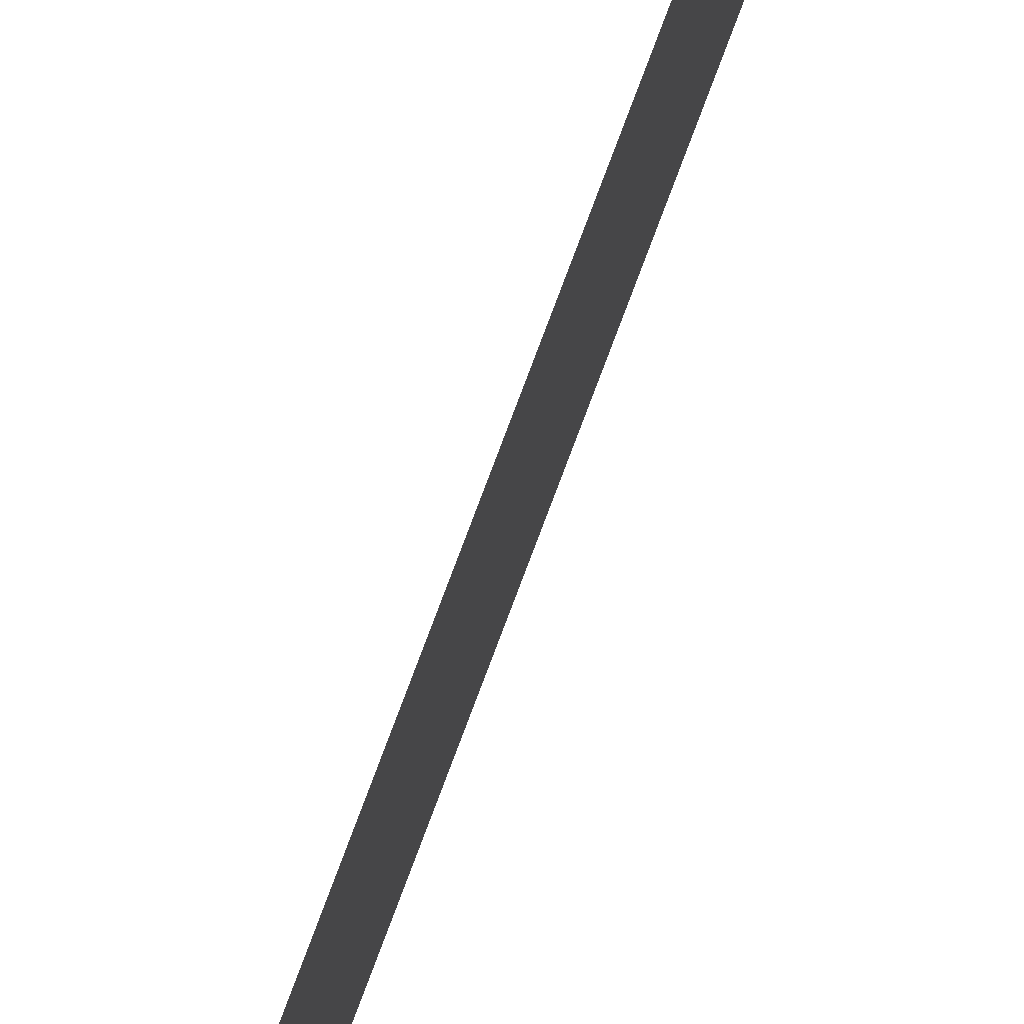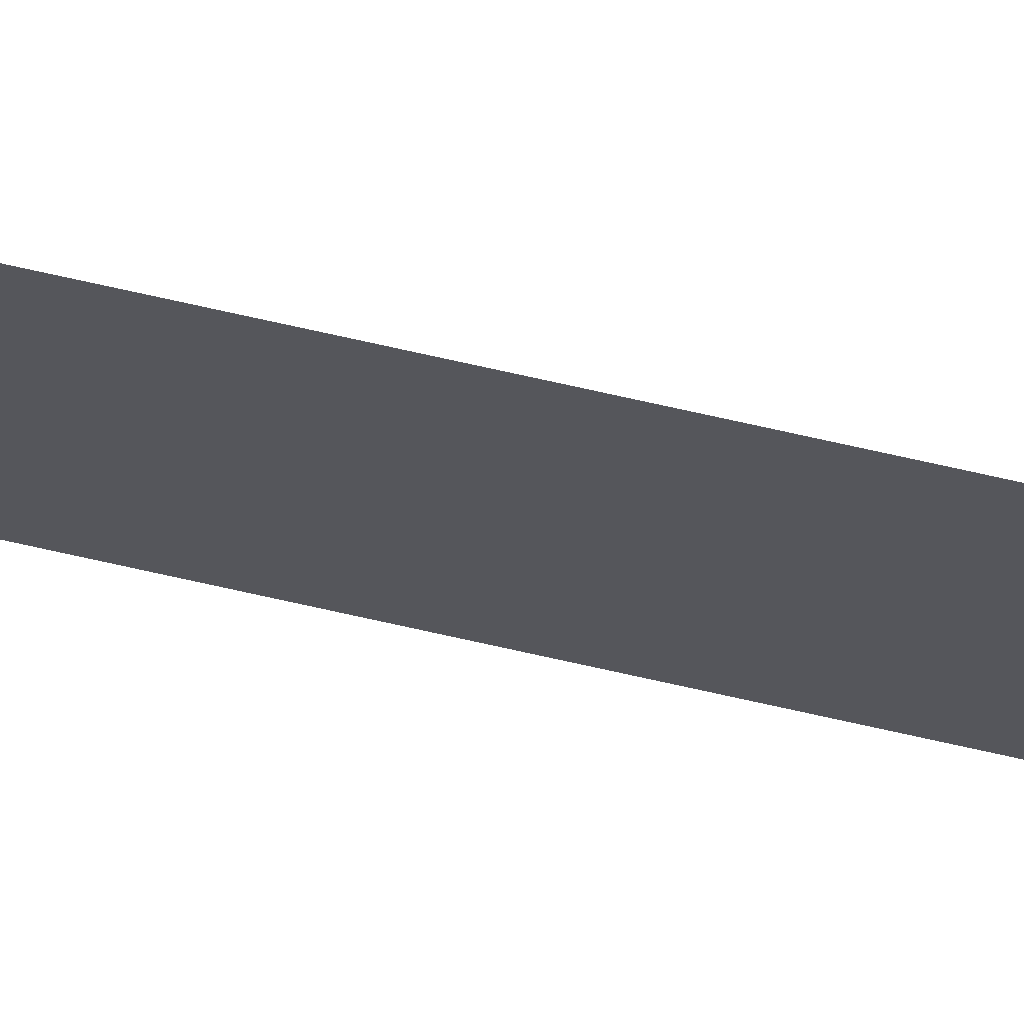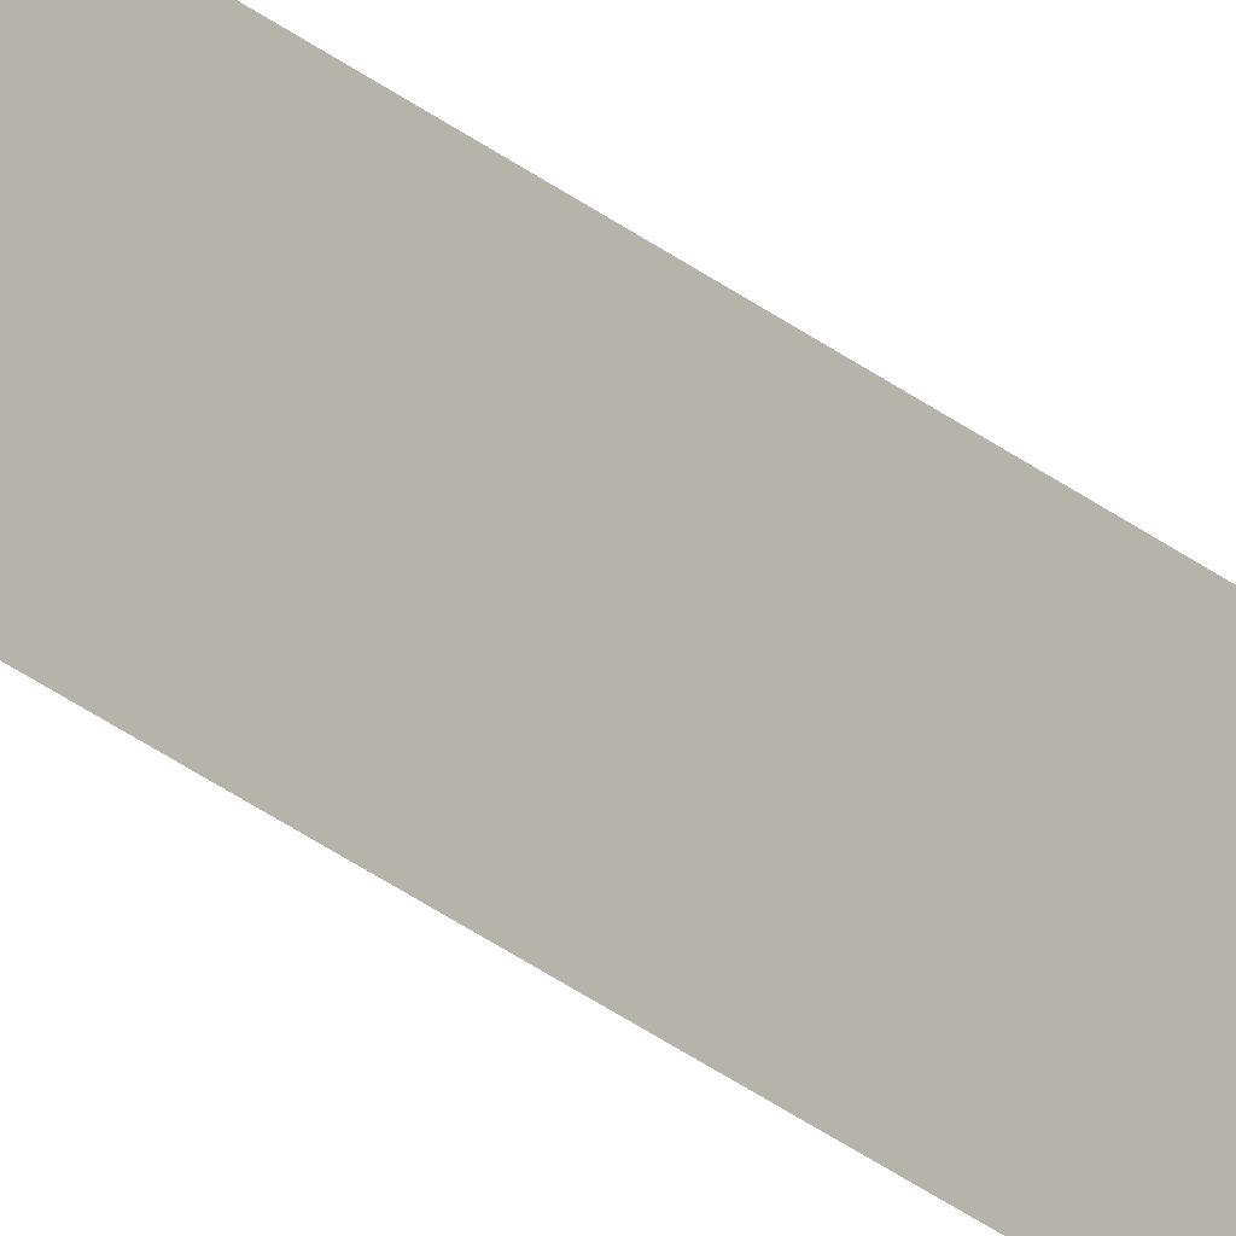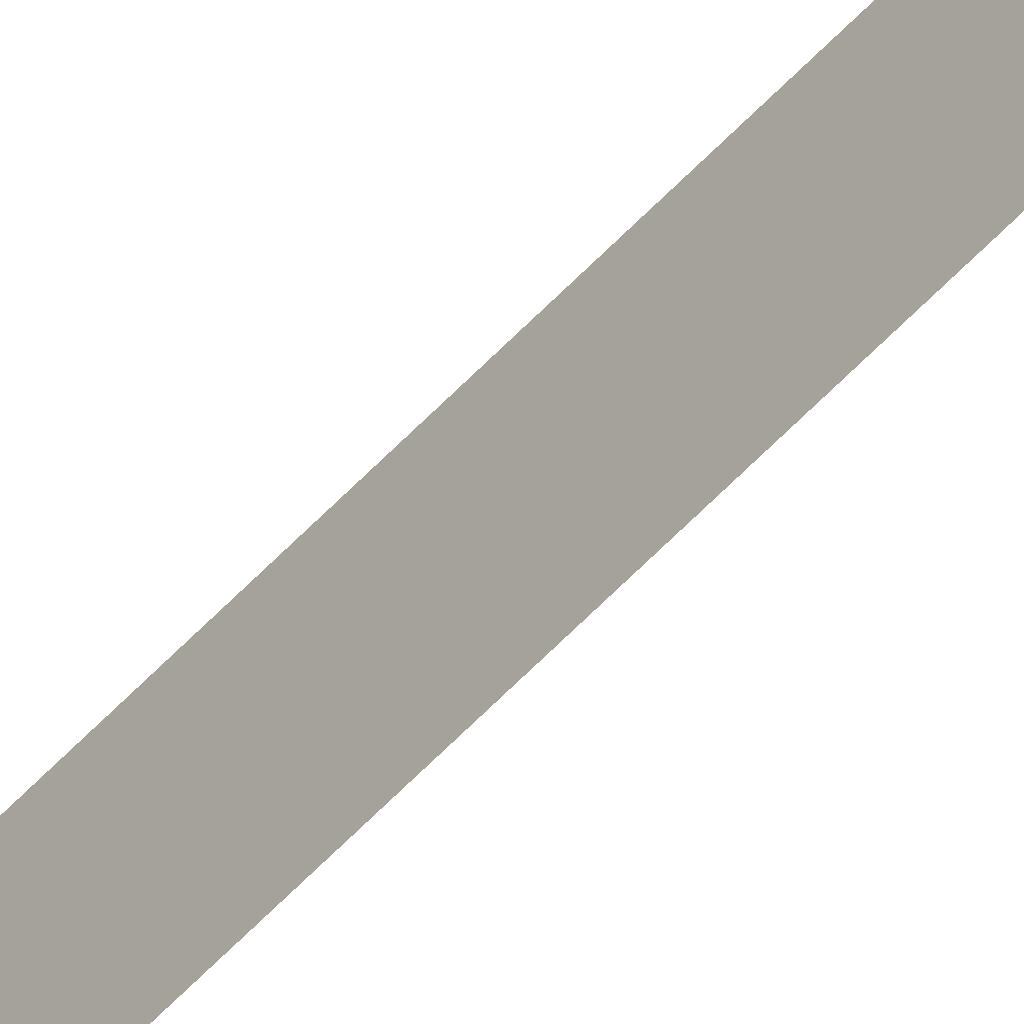
<metadata>
{"format":"obj","ext":"obj","renderer":"f3d","projection":"perspective","resolution":1024,"background":"white","views":[{"elev":74.7,"azim":-159.7,"up":"+Z"},{"elev":67.4,"azim":-76.9,"up":"+Z"},{"elev":-24.4,"azim":-144.5,"up":"+Z"},{"elev":-61.0,"azim":-43.2,"up":"+Z"}]}
</metadata>
<code>
v 13.79 30.75 -10.57
v 13.79 31.75 -10.57
v 13.79 30.75 -10.59
v 13.79 31.75 -10.59
v 13.79 30.75 -10.59
v 13.79 31.75 -10.59
v 13.79 30.75 -10.57
v 13.79 31.75 -10.57
f 1 2 3
f 3 2 4
f 5 6 7
f 7 6 8

</code>
